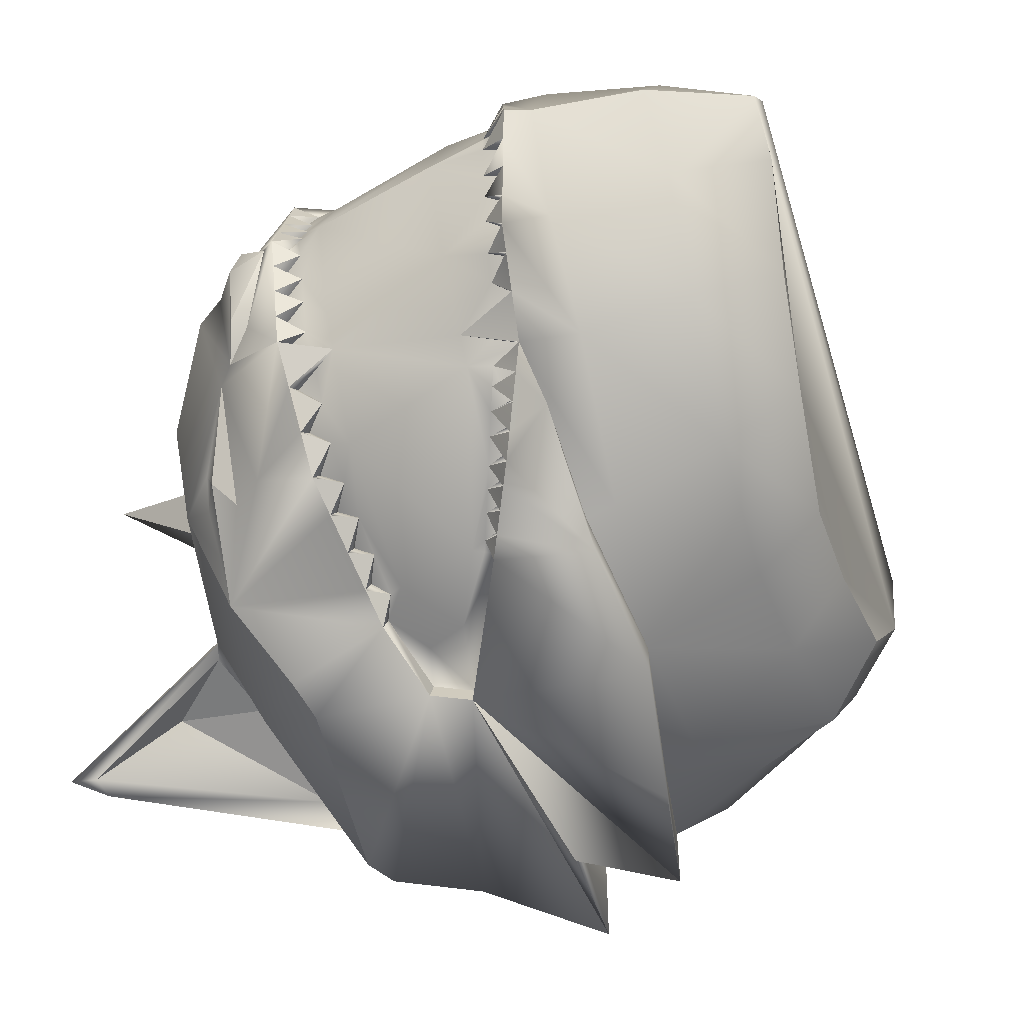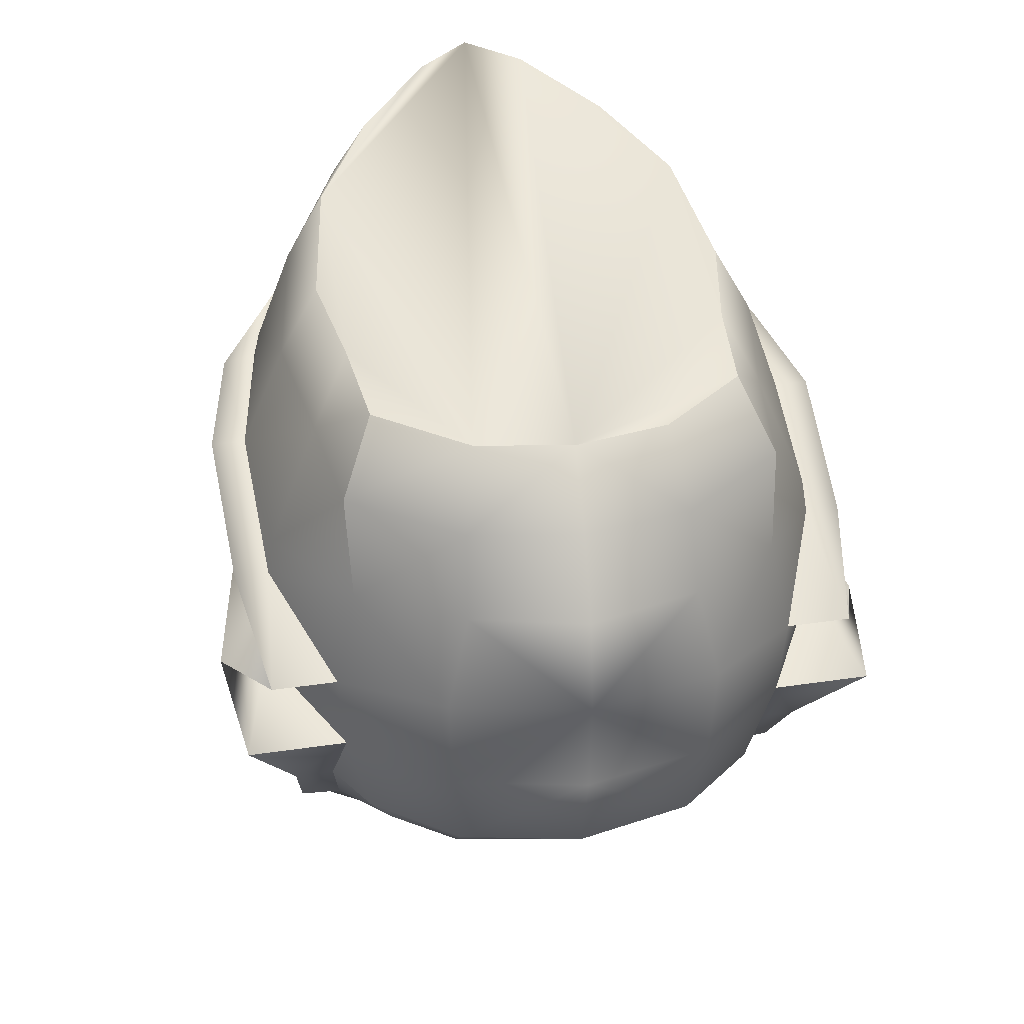
<metadata>
{"format":"obj","ext":"obj","renderer":"f3d","projection":"perspective","resolution":1024,"background":"white","views":[{"elev":-52.8,"azim":125.3,"up":"+Z"},{"elev":33.4,"azim":-101.6,"up":"+Y"}]}
</metadata>
<code>
o new_helmet
v 0.3631 -3.124 -0
v 0.3734 -3.335 -0
v 0.3487 -3.125 -0
v 0.3591 -3.336 -0
v 0.3235 -3.418 -0.06764
v 0.3281 -3.15 -0.08992
v 0.1686 -3.271 -0.2307
v 0.155 -3.378 -0.2116
v 0.2612 -3.364 -0.1569
v 0.3152 -3.151 -0.08149
v 0.2579 -3.179 -0.1354
v 0.3325 -3.345 -0.08924
v 0.135 -3.689 -0.176
v -0.0418 -3.564 -0.1615
v 0.1463 -3.705 -0.1783
v 0.1089 -3.628 -0.1206
v 0.2183 -3.224 -0.2015
v 0.21 -3.225 -0.1761
v 0.3543 -3.131 -0.02248
v 0.3253 -3.167 -0.06678
v 0.3398 -3.159 -0.02949
v 0.3483 -3.154 -0.007854
v 0.2935 -3.166 -0.1227
v 0.3014 -3.158 -0.09451
v 0.2823 -3.167 -0.1125
v 0.2977 -3.181 -0.103
v 0.285 -3.219 -0.1239
v 0.2339 -3.202 -0.1558
v 0.2219 -3.214 -0.1659
v 0.2249 -3.234 -0.1702
v 0.2491 -3.215 -0.1502
v 0.2588 -3.207 -0.1421
v 0.2059 -3.236 -0.2088
v 0.186 -3.248 -0.1964
v 0.174 -3.26 -0.2066
v 0.1747 -3.274 -0.2117
v 0.1996 -3.254 -0.1912
v 0.2109 -3.246 -0.1819
v 0.3523 -3.342 -0.0734
v 0.3594 -3.34 -0.04894
v 0.3664 -3.338 -0.02447
v 0.3392 -3.343 -0.06693
v 0.3458 -3.341 -0.04462
v 0.3524 -3.338 -0.02231
v 0.3329 -3.327 -0.08353
v 0.3562 -3.32 -0.01241
v 0.349 -3.322 -0.03456
v 0.3422 -3.325 -0.05591
v 0.285 -3.358 -0.1343
v 0.3087 -3.351 -0.1118
v 0.3173 -3.313 -0.09991
v 0.2964 -3.337 -0.126
v 0.2764 -3.343 -0.1491
v 0.2154 -3.371 -0.1977
v 0.2427 -3.367 -0.1836
v 0.1816 -3.374 -0.1979
v 0.2081 -3.371 -0.1842
v 0.2346 -3.367 -0.1706
v 0.2513 -3.348 -0.1672
v 0.2262 -3.353 -0.1794
v 0.1996 -3.358 -0.1923
v 0.1709 -3.364 -0.2063
v 0.3705 -3.346 -0
v 0.3706 -3.379 -0
v 0.3537 -3.403 -0
v 0.3572 -3.384 -0.04756
v 0.3358 -3.399 -0.06868
v 0.2644 -3.473 -0.1225
v 0.2849 -3.453 -0.1241
v 0.3622 -3.298 -0
v 0.3559 -3.199 -0
v 0.0946 -3.379 -0.2293
v 0.162 -3.271 -0.2168
v 0.1753 -3.285 -0.2159
v 0.1258 -3.329 -0.2238
v 0.3266 -3.205 -0.08213
v 0.2688 -3.224 -0.1402
v 0.3334 -3.308 -0.07687
v 0.2742 -3.327 -0.1616
v 0.1235 -3.362 -0.2247
v 0.1729 -3.353 -0.2077
v 0.3403 -3.132 -0.02037
v 0.332 -3.138 -0.04074
v 0.3236 -3.145 -0.06112
v 0.3513 -3.152 -0
v 0.3194 -3.171 -0.08172
v 0.333 -3.163 -0.04692
v 0.2714 -3.199 -0.1297
v 0.3124 -3.174 -0.08855
v 0.2459 -3.191 -0.1456
v 0.1692 -3.279 -0.2163
v 0.2638 -3.204 -0.138
v 0.237 -3.225 -0.1602
v 0.198 -3.237 -0.1863
v 0.1882 -3.264 -0.2006
v 0.2765 -3.511 -0
v 0.169 -3.569 -0
v -0.2283 -3.175 -0
v 0.3461 -3.429 -0
v -0.1914 -3.115 -0
v -0.2557 -3.242 -0
v -0.2661 -3.319 -0
v -0.1784 -3.53 -0
v -0.08103 -3.571 -0
v -0.2346 -3.482 -0
v 0.04212 -3.591 -0
v 0.2655 -2.966 -0
v 0.3173 -3.031 -0
v -0.2595 -3.402 -0
v 0.3512 -3.107 -0
v -0.1345 -3.515 -0.147
v -0.1231 -3.11 -0.1507
v 0.1828 -3.002 -0.1057
v -0.1665 -3.252 -0.1752
v 0.2507 -3.136 -0.1518
v 0.02587 -3.074 -0.1719
v 0.03994 -3.222 -0.2389
v -0.169 -3.399 -0.1872
v 0.09908 -3.379 -0.2441
v -0.1633 -3.526 -0.09429
v -0.1513 -3.169 -0.1783
v -0.04704 -3.095 -0.158
v 0.2357 -2.974 -0.04476
v -0.1768 -3.115 -0.07874
v 0.2608 -3.499 -0.108
v 0.22 -3.059 -0.1293
v -0.1722 -3.332 -0.1927
v 0.1469 -3.178 -0.2119
v 0.3147 -3.118 -0.09112
v -0.2304 -3.241 -0.09371
v 0.1157 -3.033 -0.1537
v -0.06447 -3.537 -0.1839
v -0.07515 -3.251 -0.23
v 0.02598 -3.13 -0.2039
v 0.08095 -3.353 -0.2499
v -0.1547 -3.481 -0.1674
v -0.2345 -3.402 -0.1084
v -0.2126 -3.481 -0.09906
v 0.282 -3.035 -0.06627
v 0.1305 -3.094 -0.1835
v -0.2118 -3.175 -0.09034
v -0.06288 -3.153 -0.189
v -0.0748 -3.569 -0.1219
v -0.2403 -3.319 -0.1119
v 0.1608 -3.378 -0.2259
v 0.27 -3.364 -0.1695
v 0.2679 -3.178 -0.147
v 0.3453 -3.344 -0.09787
v 0.07647 -3.353 -0.2351
v 0.02581 -3.574 -0.08277
v -0.01761 -3.572 -0.1419
v 0.139 -3.566 -0.1148
v 0.1217 -3.567 -0.05017
v 0.1512 -3.557 -0.1135
v 0.07979 -3.568 -0.12
v 0.1208 -3.686 -0.1846
v -0.1078 -3.478 -0.1934
v -0.07587 -3.282 -0.2355
v -0.07649 -3.368 -0.2429
v 0.1522 -3.2 -0.2164
v 0.03994 -3.222 -0.2673
v -0.169 -3.399 -0.2694
v 0.2169 -3.483 -0.1831
v -0.1722 -3.332 -0.2467
v 0.2797 -3.411 -0.1475
v 0.2332 -3.178 -0.1842
v -0.0418 -3.546 -0.2104
v 0.1073 -3.537 -0.1793
v -0.06357 -3.536 -0.2172
v -0.1078 -3.478 -0.226
v -0.07587 -3.282 -0.2639
v -0.07649 -3.368 -0.2812
v 0.1404 -3.2 -0.2448
v 0.1251 -3.468 -0.2353
v 0.156 -3.467 -0.2262
v 0.3456 -3.137 -0.04496
v 0.3369 -3.144 -0.06744
v 0.3136 -3.157 -0.1037
v 0.2555 -3.19 -0.1606
v 0.2431 -3.201 -0.1742
v 0.2307 -3.213 -0.1879
v 0.1935 -3.247 -0.2161
v 0.1811 -3.259 -0.2234
v 0.2951 -3.357 -0.1456
v 0.3202 -3.35 -0.1217
v 0.1881 -3.374 -0.2118
v 0.3476 -3.375 -0.05285
v 0.2789 -3.466 -0.09746
v 0.2681 -3.44 -0.1417
v 0.2421 -3.477 -0.1517
v 0.3249 -3.329 -0.09458
v 0.313 -3.332 -0.1058
v 0.2836 -3.193 -0.1182
v 0.3604 -3.32 -0
v 0.3235 -3.418 0.06764
v 0.3281 -3.15 0.08992
v 0.1686 -3.271 0.2307
v 0.155 -3.378 0.2116
v 0.2612 -3.364 0.1569
v 0.3152 -3.151 0.08149
v 0.2579 -3.179 0.1354
v 0.3325 -3.345 0.08924
v 0.135 -3.689 0.176
v -0.0418 -3.564 0.1615
v 0.1463 -3.705 0.1783
v 0.1089 -3.628 0.1206
v 0.2183 -3.224 0.2015
v 0.21 -3.225 0.1761
v 0.3543 -3.131 0.02248
v 0.3253 -3.167 0.06678
v 0.3398 -3.159 0.02949
v 0.3483 -3.154 0.007854
v 0.2935 -3.166 0.1227
v 0.3014 -3.158 0.09451
v 0.2823 -3.167 0.1125
v 0.2977 -3.181 0.103
v 0.285 -3.219 0.1239
v 0.2339 -3.202 0.1558
v 0.2219 -3.214 0.1659
v 0.2249 -3.234 0.1702
v 0.2491 -3.215 0.1502
v 0.2588 -3.207 0.1421
v 0.2059 -3.236 0.2088
v 0.186 -3.248 0.1964
v 0.174 -3.26 0.2066
v 0.1747 -3.274 0.2117
v 0.1996 -3.254 0.1912
v 0.2109 -3.246 0.1819
v 0.3523 -3.342 0.0734
v 0.3594 -3.34 0.04894
v 0.3664 -3.338 0.02447
v 0.3392 -3.343 0.06693
v 0.3458 -3.341 0.04462
v 0.3524 -3.338 0.02231
v 0.3329 -3.327 0.08353
v 0.3562 -3.32 0.01241
v 0.349 -3.322 0.03456
v 0.3422 -3.325 0.05591
v 0.285 -3.358 0.1343
v 0.3087 -3.351 0.1118
v 0.3173 -3.313 0.09991
v 0.2964 -3.337 0.126
v 0.2764 -3.343 0.1491
v 0.2154 -3.371 0.1977
v 0.2427 -3.367 0.1836
v 0.1816 -3.374 0.1979
v 0.2081 -3.371 0.1842
v 0.2346 -3.367 0.1706
v 0.2513 -3.348 0.1672
v 0.2262 -3.353 0.1794
v 0.1996 -3.358 0.1923
v 0.1709 -3.364 0.2063
v 0.3572 -3.384 0.04756
v 0.3358 -3.399 0.06868
v 0.2644 -3.473 0.1225
v 0.2849 -3.453 0.1241
v 0.0946 -3.379 0.2293
v 0.162 -3.271 0.2168
v 0.1753 -3.285 0.2159
v 0.1258 -3.329 0.2238
v 0.3266 -3.205 0.08213
v 0.2688 -3.224 0.1402
v 0.3334 -3.308 0.07687
v 0.2742 -3.327 0.1616
v 0.1235 -3.362 0.2247
v 0.1729 -3.353 0.2077
v 0.3403 -3.132 0.02037
v 0.332 -3.138 0.04074
v 0.3236 -3.145 0.06112
v 0.3194 -3.171 0.08172
v 0.333 -3.163 0.04692
v 0.2714 -3.199 0.1297
v 0.3124 -3.174 0.08855
v 0.2459 -3.191 0.1456
v 0.1692 -3.279 0.2163
v 0.2638 -3.204 0.138
v 0.237 -3.225 0.1602
v 0.198 -3.237 0.1863
v 0.1882 -3.264 0.2006
v -0.1345 -3.515 0.147
v -0.1231 -3.11 0.1507
v 0.1828 -3.002 0.1057
v -0.1665 -3.252 0.1752
v 0.2507 -3.136 0.1518
v 0.02587 -3.074 0.1719
v 0.03994 -3.222 0.2389
v -0.169 -3.399 0.1872
v 0.09908 -3.379 0.2441
v -0.1633 -3.526 0.09429
v -0.1513 -3.169 0.1783
v -0.04704 -3.095 0.158
v 0.2357 -2.974 0.04476
v -0.1768 -3.115 0.07874
v 0.2608 -3.499 0.108
v 0.22 -3.059 0.1293
v -0.1722 -3.332 0.1927
v 0.1469 -3.178 0.2119
v 0.3147 -3.118 0.09112
v -0.2304 -3.241 0.09371
v 0.1157 -3.033 0.1537
v -0.06447 -3.537 0.1839
v -0.07515 -3.251 0.23
v 0.02598 -3.13 0.2039
v 0.08095 -3.353 0.2499
v -0.1547 -3.481 0.1674
v -0.2345 -3.402 0.1084
v -0.2126 -3.481 0.09906
v 0.282 -3.035 0.06627
v 0.1305 -3.094 0.1835
v -0.2118 -3.175 0.09034
v -0.06288 -3.153 0.189
v -0.0748 -3.569 0.1219
v -0.2403 -3.319 0.1119
v 0.1608 -3.378 0.2259
v 0.27 -3.364 0.1695
v 0.2679 -3.178 0.147
v 0.3453 -3.344 0.09787
v 0.07647 -3.353 0.2351
v 0.02581 -3.574 0.08277
v -0.01761 -3.572 0.1419
v 0.139 -3.566 0.1148
v 0.1217 -3.567 0.05017
v 0.1512 -3.557 0.1135
v 0.07979 -3.568 0.12
v 0.1208 -3.686 0.1846
v -0.1078 -3.478 0.1934
v -0.07587 -3.282 0.2355
v -0.07649 -3.368 0.2429
v 0.1522 -3.2 0.2164
v 0.03994 -3.222 0.2673
v -0.169 -3.399 0.2694
v 0.2169 -3.483 0.1831
v -0.1722 -3.332 0.2467
v 0.2797 -3.411 0.1475
v 0.2332 -3.178 0.1842
v -0.0418 -3.546 0.2104
v 0.1073 -3.537 0.1793
v -0.06357 -3.536 0.2172
v -0.1078 -3.478 0.226
v -0.07587 -3.282 0.2639
v -0.07649 -3.368 0.2812
v 0.1404 -3.2 0.2448
v 0.1251 -3.468 0.2353
v 0.156 -3.467 0.2262
v 0.3456 -3.137 0.04496
v 0.3369 -3.144 0.06744
v 0.3136 -3.157 0.1037
v 0.2555 -3.19 0.1606
v 0.2431 -3.201 0.1742
v 0.2307 -3.213 0.1879
v 0.1935 -3.247 0.2161
v 0.1811 -3.259 0.2234
v 0.2951 -3.357 0.1456
v 0.3202 -3.35 0.1217
v 0.1881 -3.374 0.2118
v 0.3476 -3.375 0.05285
v 0.2789 -3.466 0.09746
v 0.2681 -3.44 0.1417
v 0.2421 -3.477 0.1517
v 0.3249 -3.329 0.09458
v 0.313 -3.332 0.1058
v 0.2836 -3.193 0.1182
f 13 154 15
f 151 155 16
f 155 152 16
f 13 151 16
f 154 153 15
f 143 156 15
f 147 23 27
f 145 8 62
f 2 41 46
f 17 181 30
f 152 13 16
f 146 9 53
f 7 183 36
f 150 143 15
f 153 150 15
f 151 156 14
f 84 177 87
f 82 19 22
f 19 1 22
f 1 3 22
f 26 27 193
f 83 176 21
f 176 19 21
f 19 82 21
f 6 177 20
f 177 176 87
f 176 83 87
f 10 6 20
f 177 84 20
f 23 178 26
f 178 6 89
f 6 10 89
f 24 178 89
f 23 193 27
f 147 88 11
f 178 24 26
f 25 23 26
f 181 180 93
f 180 179 31
f 179 147 32
f 147 11 32
f 90 179 32
f 181 29 30
f 18 17 30
f 180 28 93
f 29 181 93
f 179 90 31
f 28 180 31
f 183 182 95
f 182 33 37
f 33 17 38
f 17 18 38
f 94 33 38
f 183 35 36
f 73 7 36
f 182 34 95
f 35 183 95
f 33 94 37
f 34 182 37
f 41 40 47
f 40 39 48
f 39 148 45
f 148 12 45
f 42 39 45
f 41 44 46
f 4 2 46
f 40 43 47
f 44 41 47
f 39 42 48
f 43 40 48
f 184 49 52
f 185 192 51
f 148 191 12
f 148 185 51
f 49 184 53
f 184 146 53
f 50 185 52
f 185 184 52
f 186 56 61
f 54 57 60
f 55 58 59
f 9 146 59
f 146 55 59
f 56 186 62
f 186 145 62
f 57 54 61
f 54 186 61
f 58 55 60
f 55 54 60
f 64 65 67
f 63 64 66
f 187 63 66
f 187 66 67
f 66 64 67
f 163 69 190
f 190 69 68
f 68 69 188
f 188 69 5
f 5 69 189
f 189 69 163
f 91 75 73
f 77 51 79
f 31 32 77
f 10 20 86
f 20 84 87
f 21 22 71
f 87 83 21
f 21 82 22
f 22 3 85
f 26 89 76
f 26 193 25
f 92 11 88
f 26 24 89
f 86 89 10
f 29 32 93
f 136 120 138
f 137 136 138
f 125 97 154
f 138 103 105
f 110 139 108
f 139 113 123
f 129 126 139
f 139 107 108
f 140 115 128
f 131 126 140
f 116 140 134
f 134 128 117
f 114 158 127
f 127 159 118
f 100 141 98
f 98 130 101
f 6 23 115
f 124 121 141
f 141 114 130
f 112 142 121
f 121 133 114
f 142 117 133
f 122 134 142
f 157 136 118
f 157 111 136
f 133 117 158
f 160 117 128
f 97 106 153
f 111 143 120
f 120 104 103
f 132 14 143
f 102 137 109
f 125 5 99
f 127 137 144
f 114 144 130
f 130 102 101
f 147 128 115
f 119 149 72
f 119 8 145
f 109 138 105
f 97 153 154
f 153 106 150
f 131 124 107
f 135 170 162
f 13 15 156
f 150 104 143
f 166 160 147
f 155 14 154
f 135 162 172
f 135 161 7
f 14 168 154
f 125 190 68
f 163 186 55
f 171 161 135
f 154 163 125
f 159 162 118
f 119 169 170
f 166 179 180
f 157 169 132
f 164 159 127
f 117 171 158
f 33 183 173
f 167 119 174
f 165 184 185
f 164 171 135
f 175 145 163
f 135 172 164
f 135 119 170
f 146 165 163
f 175 168 174
f 158 164 127
f 118 170 157
f 119 167 169
f 175 163 168
f 173 166 17
f 117 173 161
f 173 7 161
f 174 145 175
f 167 174 168
f 132 167 14
f 5 165 148
f 73 135 7
f 19 177 129
f 187 2 63
f 187 148 2
f 189 165 5
f 67 5 148
f 148 187 67
f 99 67 65
f 70 194 46
f 46 44 47
f 48 47 43
f 48 42 45
f 45 12 191
f 52 192 50
f 52 49 53
f 53 9 59
f 60 59 58
f 60 57 61
f 62 61 56
f 192 52 51
f 76 51 27
f 74 75 91
f 75 149 73
f 88 77 92
f 75 74 81
f 77 74 38
f 74 91 36
f 95 74 36
f 95 37 74
f 37 38 74
f 30 93 77
f 93 31 77
f 38 30 77
f 32 92 77
f 79 74 77
f 45 51 78
f 81 80 75
f 71 76 87
f 76 86 20
f 20 87 76
f 87 21 71
f 22 85 71
f 76 27 26
f 89 86 76
f 81 79 60
f 79 51 52
f 81 60 61
f 149 80 72
f 78 70 47
f 70 46 47
f 47 48 78
f 79 59 60
f 72 80 8
f 8 81 62
f 61 62 81
f 48 45 78
f 59 79 53
f 53 79 52
f 191 192 51
f 76 70 78
f 46 194 4
f 203 323 321
f 320 206 324
f 324 206 321
f 203 206 320
f 323 205 322
f 325 312 205
f 316 217 213
f 314 252 198
f 2 236 231
f 207 220 350
f 321 206 203
f 315 243 199
f 197 226 352
f 319 205 312
f 322 205 319
f 320 325 203
f 269 271 346
f 267 212 209
f 209 212 1
f 1 212 3
f 216 362 217
f 268 211 345
f 345 211 209
f 209 211 267
f 196 210 346
f 346 271 345
f 345 271 268
f 200 210 196
f 346 210 269
f 213 216 347
f 347 273 196
f 196 273 200
f 214 273 347
f 213 362 215
f 272 316 201
f 347 216 214
f 215 216 213
f 350 277 349
f 349 221 348
f 348 222 316
f 316 222 201
f 274 222 348
f 350 220 219
f 208 220 207
f 349 277 218
f 219 277 350
f 348 221 274
f 218 221 349
f 352 279 351
f 351 227 223
f 223 228 207
f 207 228 208
f 278 228 223
f 352 226 225
f 258 226 197
f 351 279 224
f 225 279 352
f 223 227 278
f 224 227 351
f 231 237 230
f 230 238 229
f 229 235 317
f 317 235 202
f 232 235 229
f 231 236 234
f 4 236 2
f 230 237 233
f 234 237 231
f 229 238 232
f 233 238 230
f 353 242 239
f 354 361 240
f 360 317 202
f 317 241 354
f 239 243 353
f 353 243 315
f 240 242 354
f 354 242 353
f 355 251 246
f 244 250 247
f 245 249 248
f 199 249 315
f 315 249 245
f 246 252 355
f 355 252 314
f 247 251 244
f 244 251 355
f 248 250 245
f 245 250 244
f 64 254 65
f 63 253 64
f 356 253 63
f 356 254 253
f 253 254 64
f 332 359 256
f 359 255 256
f 255 357 256
f 357 195 256
f 195 358 256
f 358 332 256
f 275 258 260
f 262 241 217
f 221 262 222
f 200 270 210
f 210 271 269
f 211 71 212
f 271 211 268
f 211 212 267
f 212 85 3
f 216 261 273
f 216 215 362
f 276 272 201
f 216 273 214
f 270 200 273
f 220 222 219
f 289 305 307
f 306 305 287
f 97 294 323
f 103 307 105
f 110 308 298
f 308 282 295
f 298 295 284
f 107 308 108
f 309 284 295
f 300 295 282
f 285 309 300
f 303 297 309
f 283 327 302
f 296 287 328
f 100 310 293
f 98 299 310
f 284 213 196
f 293 290 281
f 310 283 290
f 281 311 291
f 290 302 311
f 311 286 303
f 291 303 285
f 326 287 305
f 280 326 305
f 302 327 286
f 329 297 286
f 97 322 106
f 280 312 301
f 289 104 312
f 301 312 204
f 102 306 313
f 99 357 294
f 306 296 313
f 313 283 299
f 102 299 101
f 297 316 284
f 288 318 304
f 288 198 257
f 109 307 306
f 97 323 322
f 322 319 106
f 100 291 300
f 304 331 339
f 203 325 205
f 104 319 312
f 329 335 316
f 323 320 324
f 304 341 331
f 304 197 330
f 337 204 323
f 294 255 332
f 245 355 332
f 340 304 330
f 323 332 337
f 328 331 341
f 288 339 338
f 349 316 335
f 326 338 339
f 328 333 296
f 286 340 330
f 342 352 351
f 336 343 288
f 354 353 334
f 333 304 340
f 344 332 314
f 304 333 341
f 304 339 288
f 315 332 334
f 344 343 337
f 327 333 340
f 339 287 326
f 288 338 336
f 344 337 332
f 342 207 335
f 286 342 329
f 342 330 197
f 343 314 288
f 336 337 343
f 301 336 338
f 195 317 334
f 304 258 197
f 110 196 345
f 356 63 2
f 356 2 317
f 358 334 332
f 254 317 195
f 317 254 356
f 99 254 195
f 70 236 194
f 236 237 234
f 238 233 237
f 238 235 232
f 235 360 202
f 242 240 361
f 242 243 239
f 243 249 199
f 250 248 249
f 250 251 247
f 252 246 251
f 361 241 242
f 261 241 263
f 259 275 260
f 260 258 318
f 272 262 217
f 260 266 259
f 262 228 259
f 259 226 275
f 279 226 259
f 279 259 227
f 227 259 228
f 220 262 277
f 277 262 221
f 228 262 220
f 222 262 276
f 264 259 266
f 241 235 263
f 266 265 198
f 71 271 261
f 261 210 270
f 210 261 271
f 271 71 211
f 212 71 85
f 261 216 217
f 273 261 270
f 266 250 264
f 264 242 241
f 266 251 250
f 318 265 260
f 263 237 70
f 70 237 236
f 237 263 238
f 264 250 249
f 257 198 265
f 198 252 266
f 251 266 252
f 238 263 235
f 249 243 264
f 243 242 264
f 360 241 361
f 261 70 71
f 236 4 194
f 13 152 154
f 143 14 156
f 151 13 156
f 23 25 193
f 147 27 88
f 185 50 192
f 148 51 191
f 77 27 51
f 36 91 73
f 36 73 35
f 95 36 35
f 34 94 18
f 95 35 34
f 37 95 34
f 37 34 18
f 38 37 18
f 29 28 90
f 38 18 29
f 30 38 29
f 29 90 11
f 11 92 32
f 32 31 93
f 93 30 29
f 29 11 32
f 136 111 120
f 137 118 136
f 125 96 97
f 138 120 103
f 110 129 139
f 139 126 113
f 129 115 126
f 139 123 107
f 140 126 115
f 131 113 126
f 116 131 140
f 134 140 128
f 114 133 158
f 100 124 141
f 98 141 130
f 115 129 6
f 6 178 23
f 23 147 115
f 124 112 121
f 141 121 114
f 112 122 142
f 121 142 133
f 142 134 117
f 122 116 134
f 157 132 111
f 111 132 143
f 120 143 104
f 102 144 137
f 99 96 125
f 125 188 5
f 127 118 137
f 114 127 144
f 130 144 102
f 147 160 128
f 119 135 149
f 119 72 8
f 109 137 138
f 123 113 131
f 131 116 122
f 122 112 124
f 124 100 107
f 107 123 131
f 131 122 124
f 150 106 104
f 166 173 160
f 154 152 155
f 155 151 14
f 14 167 168
f 125 163 190
f 68 188 125
f 55 146 163
f 163 145 186
f 186 54 55
f 154 168 163
f 159 172 162
f 181 17 166
f 166 147 179
f 180 181 166
f 157 170 169
f 164 172 159
f 117 161 171
f 173 17 33
f 33 182 183
f 183 7 173
f 185 148 165
f 165 146 184
f 158 171 164
f 118 162 170
f 117 160 173
f 174 119 145
f 132 169 167
f 73 149 135
f 110 1 19
f 19 176 177
f 177 6 129
f 129 110 19
f 189 163 165
f 99 5 67
f 76 78 51
f 88 27 77
f 79 81 74
f 45 191 51
f 81 8 80
f 149 75 80
f 76 71 70
f 203 205 323
f 325 204 312
f 320 204 325
f 213 217 362
f 272 217 316
f 354 241 361
f 360 241 317
f 262 264 241
f 258 275 226
f 258 226 279
f 278 224 225
f 225 258 279
f 225 279 227
f 208 278 225
f 274 218 219
f 208 225 227
f 201 274 219
f 219 208 227
f 219 227 228
f 276 201 219
f 277 221 222
f 222 276 219
f 219 228 220
f 220 277 222
f 289 280 305
f 306 307 305
f 97 96 294
f 103 289 307
f 110 108 308
f 308 292 282
f 298 308 295
f 107 292 308
f 309 297 284
f 300 309 295
f 285 303 309
f 303 286 297
f 283 296 327
f 100 98 310
f 98 101 299
f 196 298 284
f 284 316 213
f 213 347 196
f 293 310 290
f 310 299 283
f 281 290 311
f 290 283 302
f 311 302 286
f 291 311 303
f 280 301 326
f 280 289 312
f 289 103 104
f 102 109 306
f 294 96 99
f 99 195 357
f 306 287 296
f 313 296 283
f 102 313 299
f 297 329 316
f 288 257 318
f 288 314 198
f 109 105 307
f 300 282 292
f 292 107 100
f 100 293 281
f 291 285 300
f 100 281 291
f 300 292 100
f 104 106 319
f 329 342 335
f 324 321 323
f 323 204 320
f 337 336 204
f 294 357 255
f 255 359 332
f 332 315 245
f 245 244 355
f 355 314 332
f 323 294 332
f 328 287 331
f 335 207 350
f 349 348 316
f 335 350 349
f 326 301 338
f 328 341 333
f 286 327 340
f 223 207 342
f 342 197 352
f 351 223 342
f 334 317 354
f 353 315 334
f 327 296 333
f 339 331 287
f 286 330 342
f 343 344 314
f 301 204 336
f 304 318 258
f 209 1 110
f 110 298 196
f 196 346 345
f 345 209 110
f 358 195 334
f 99 65 254
f 261 217 241
f 272 276 262
f 264 262 259
f 241 360 235
f 266 260 265
f 318 257 265
f 261 263 70
l 25 11
l 10 24
l 24 25
l 84 10
l 3 82
l 215 201
l 200 214
l 214 215
l 269 200
l 3 267

</code>
